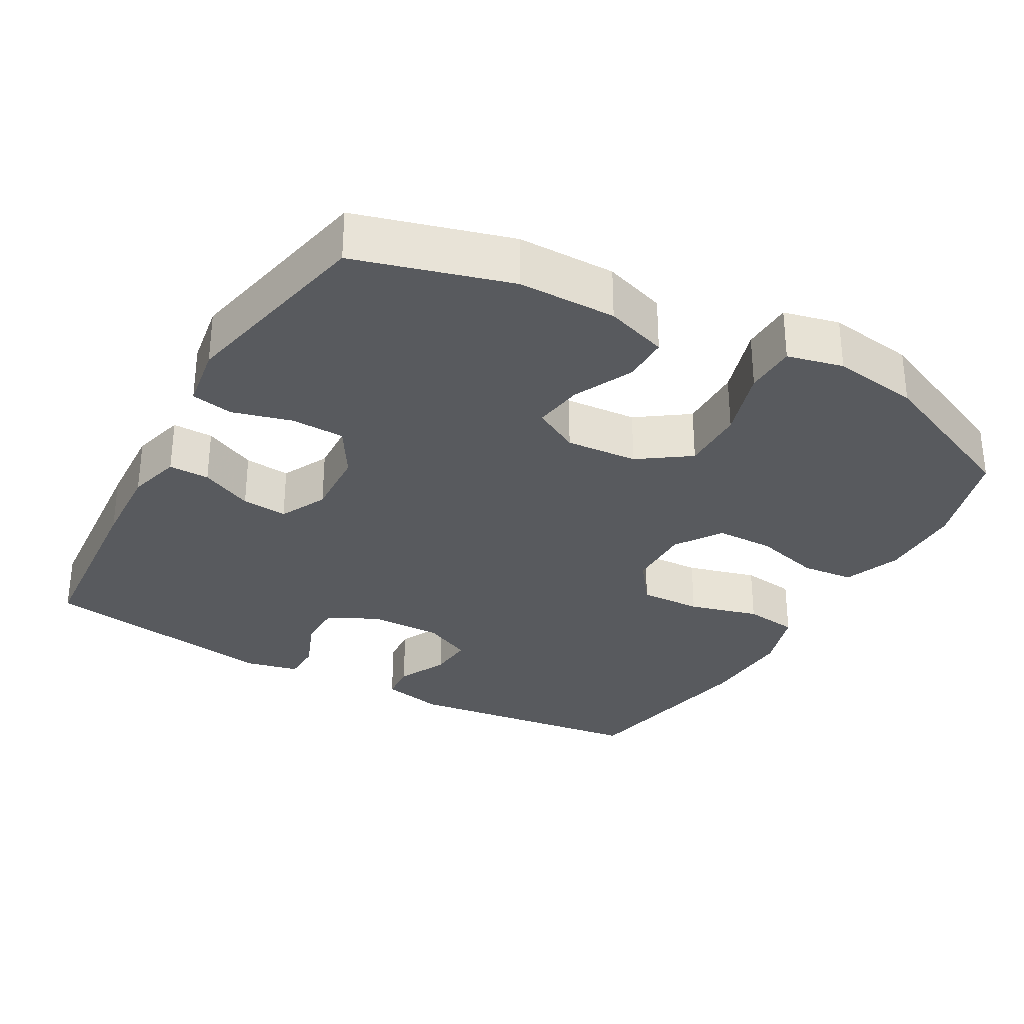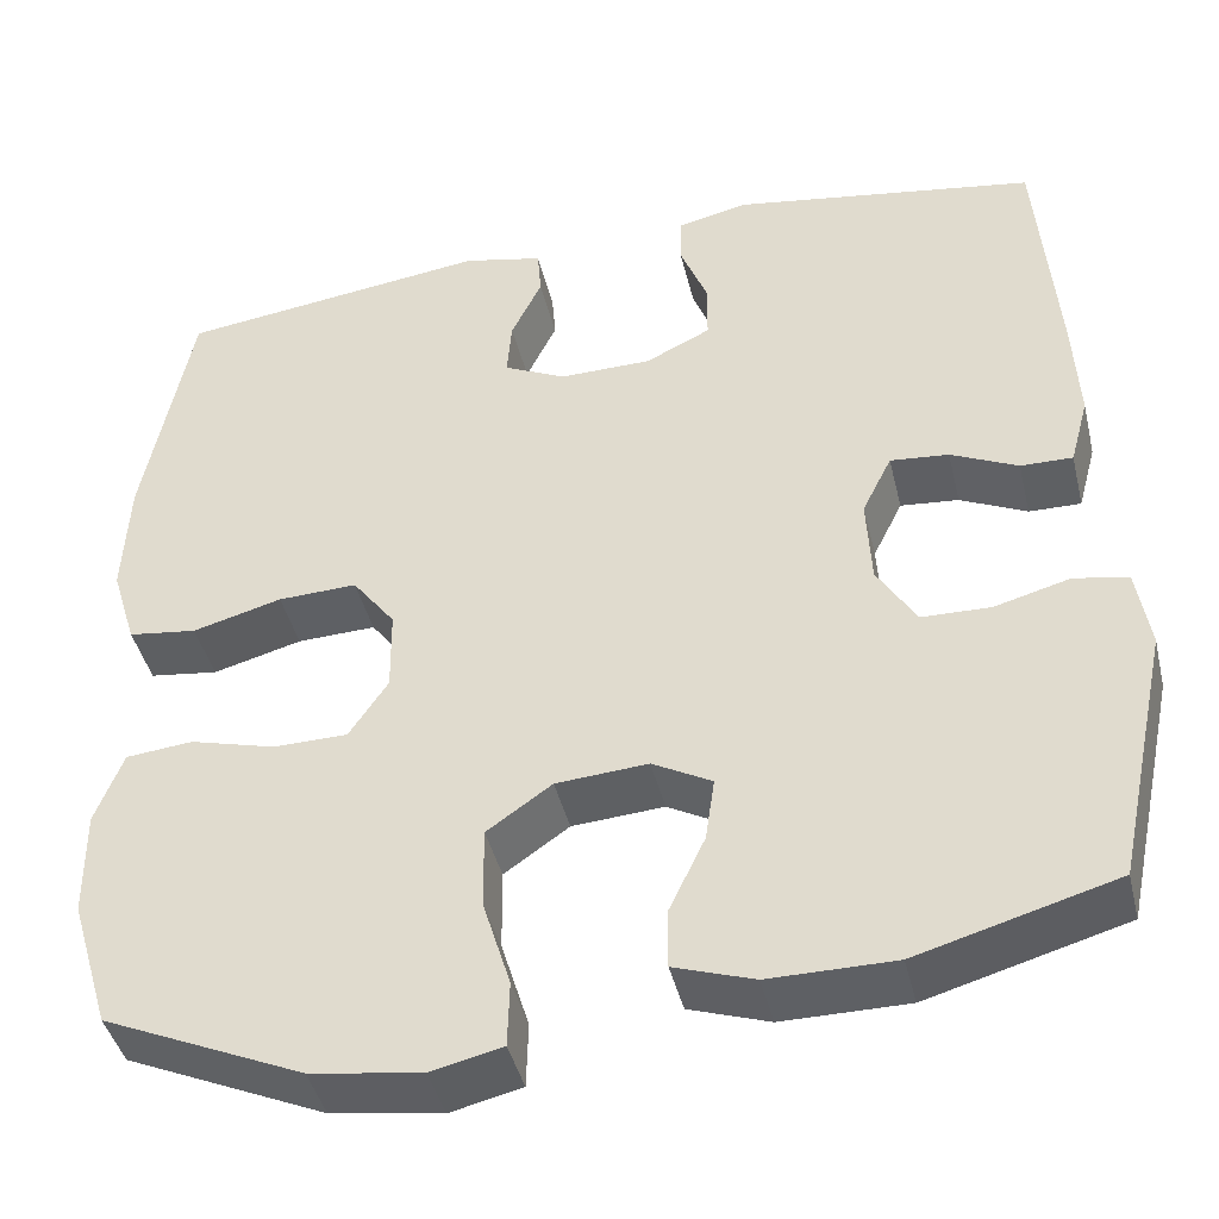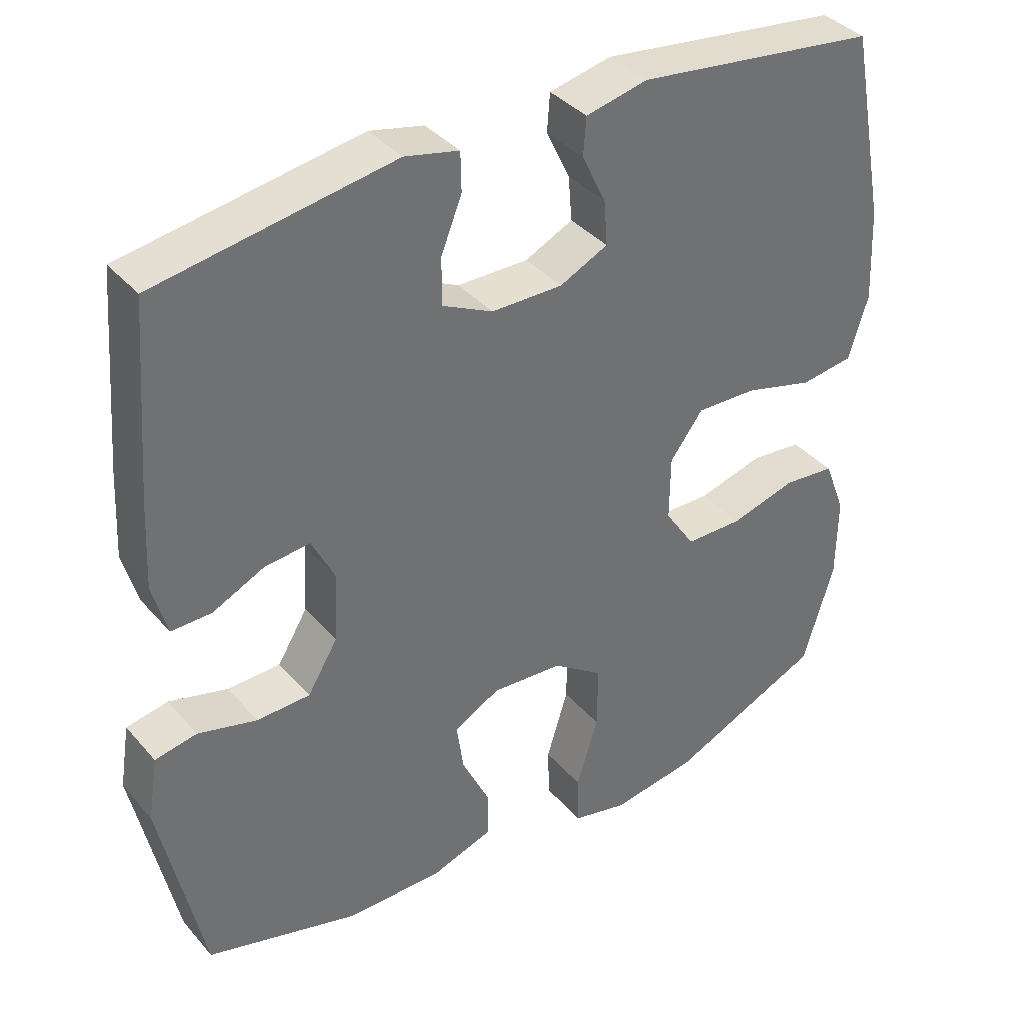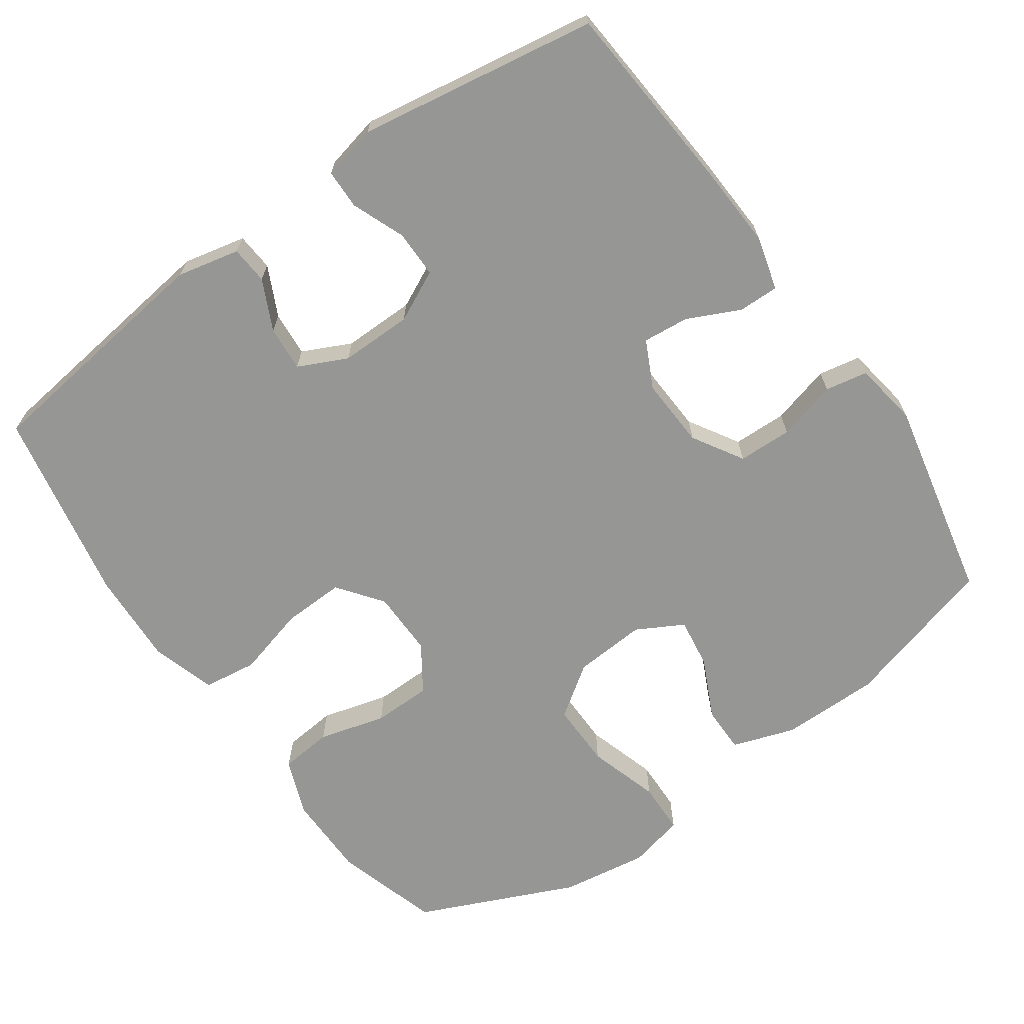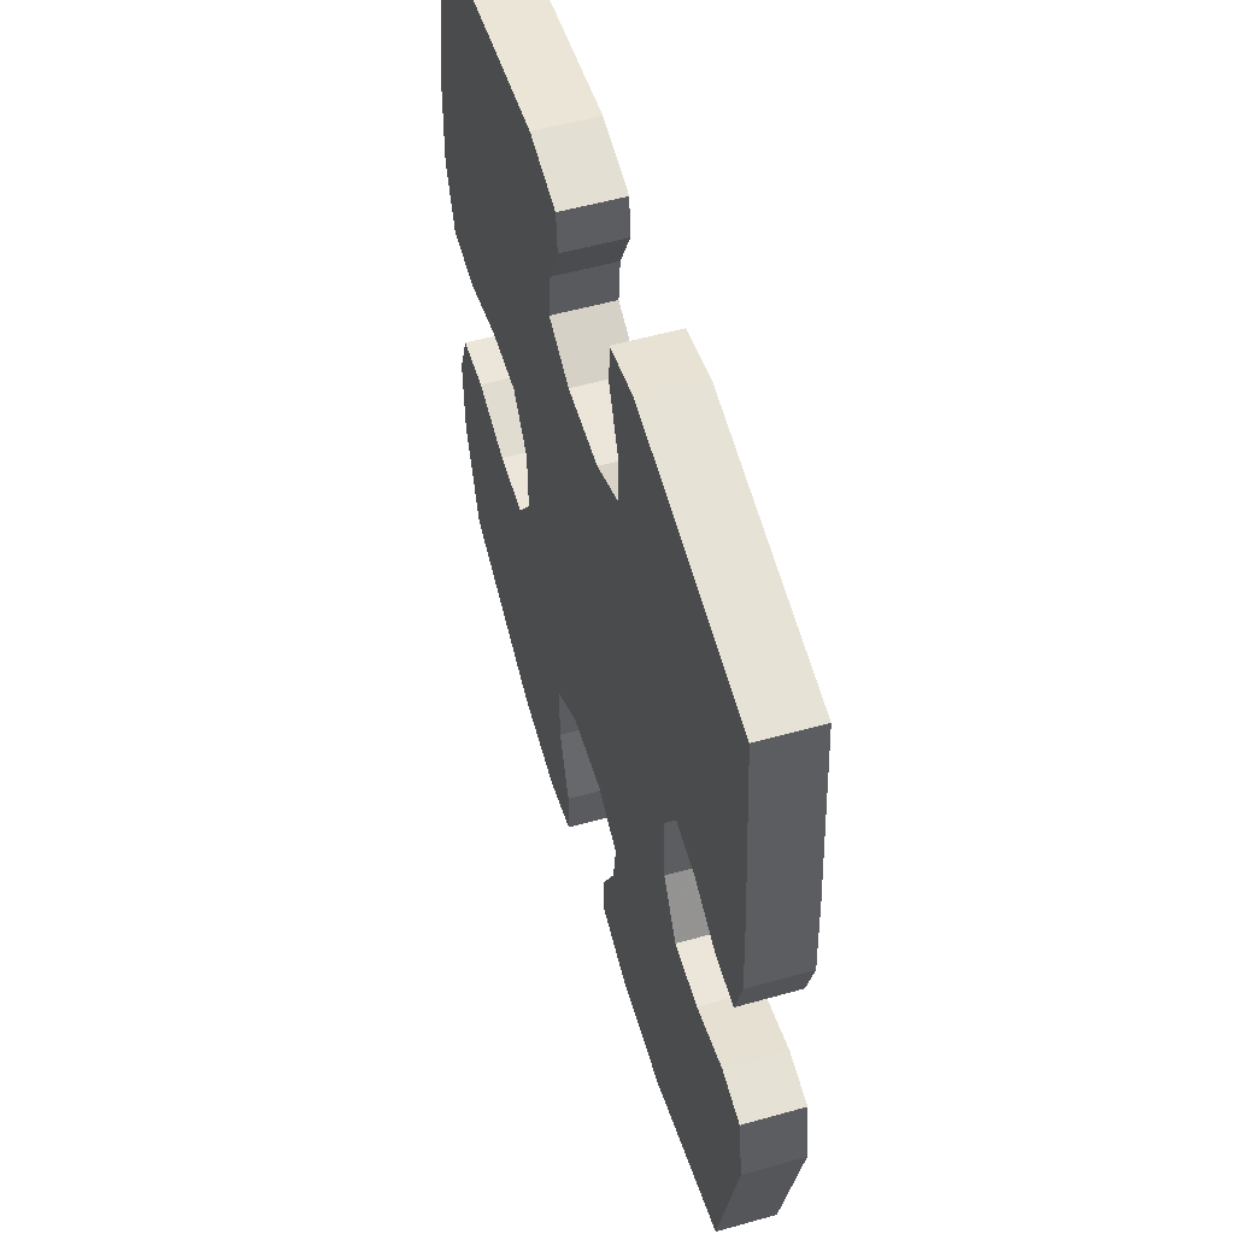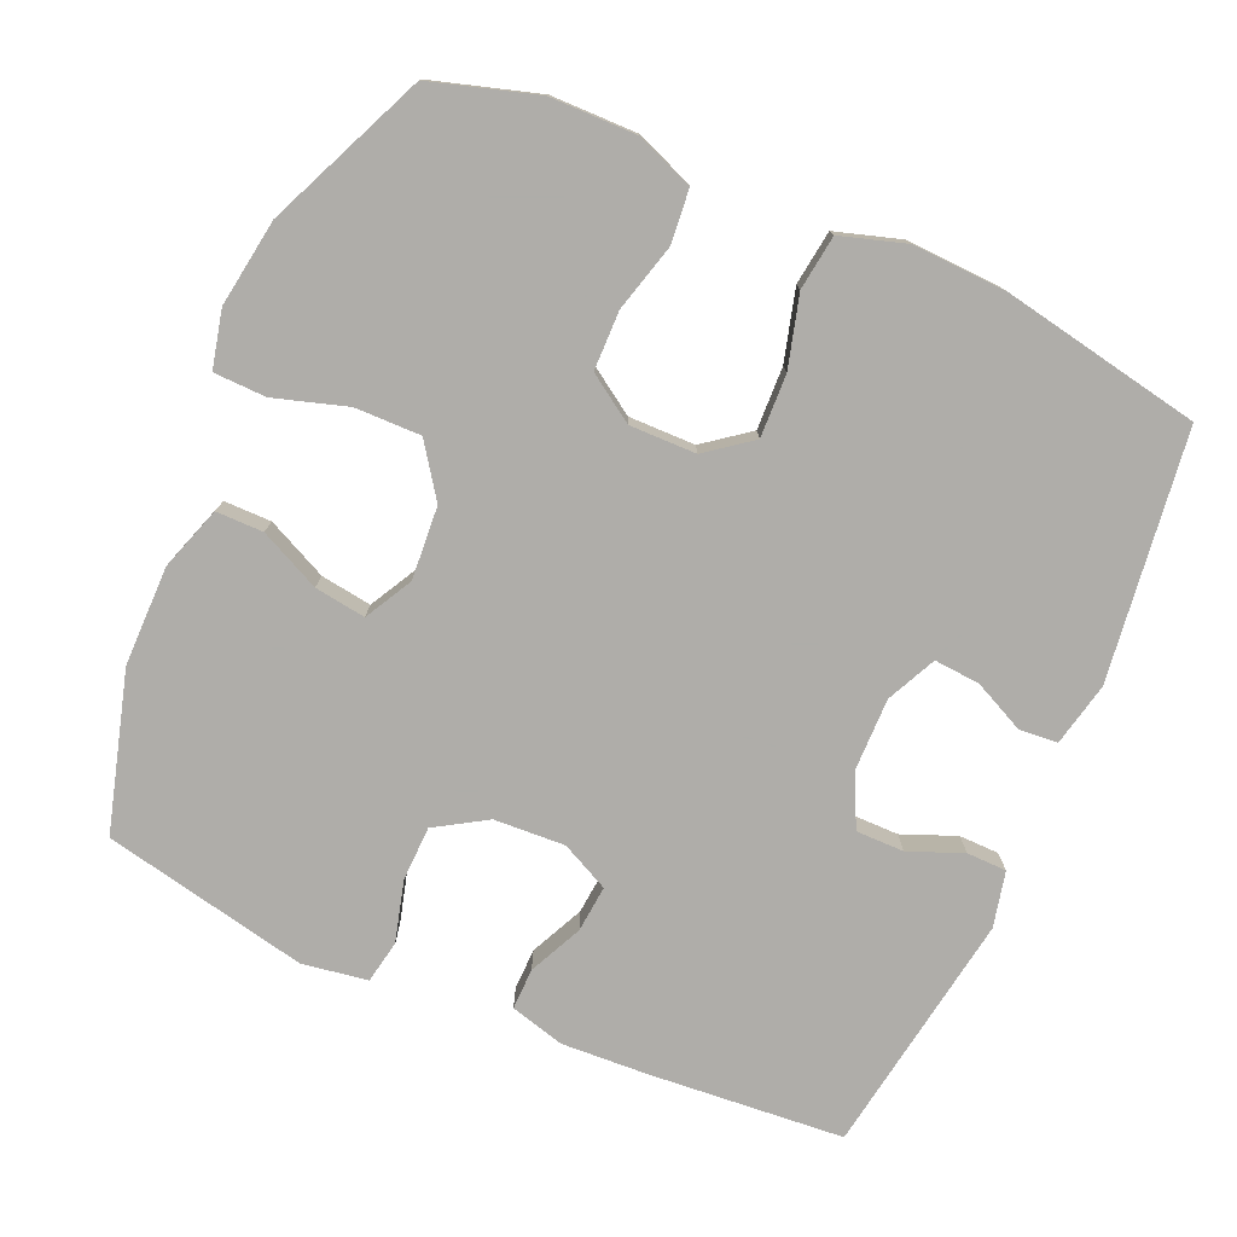
<metadata>
{"format":"obj","ext":"obj","renderer":"f3d","projection":"perspective","resolution":1024,"background":"white","views":[{"elev":-31.0,"azim":150.7,"up":"+Y"},{"elev":-42.8,"azim":13.4,"up":"+Z"},{"elev":37.6,"azim":144.4,"up":"+Z"},{"elev":-67.7,"azim":35.2,"up":"+Y"},{"elev":55.5,"azim":73.6,"up":"+Z"},{"elev":-77.2,"azim":-113.5,"up":"+Y"}]}
</metadata>
<code>
v 0.5 0.07 -0.5
v 0.287 0.07 -0.56
v 0.152 0.07 -0.56
v 0.066 0.07 -0.531
v 0.066 0.07 -0.467
v 0.105 0.07 -0.385
v 0.115 0.07 -0.316
v 0.051 0.07 -0.281
v -0.048 0.07 -0.288
v -0.118 0.07 -0.337
v -0.117 0.07 -0.426
v -0.087 0.07 -0.524
v -0.089 0.07 -0.595
v -0.166 0.07 -0.613
v -0.285 0.07 -0.595
v -0.5 0.07 -0.5
v -0.543 0.07 -0.357
v -0.544 0.07 -0.241
v -0.514 0.07 -0.163
v -0.442 0.07 -0.156
v -0.35 0.07 -0.181
v -0.27 0.07 -0.18
v -0.228 0.07 -0.117
v -0.229 0.07 -0.027
v -0.275 0.07 0.034
v -0.36 0.07 0.031
v -0.456 0.07 0.005
v -0.53 0.07 0.015
v -0.557 0.07 0.103
v -0.551 0.07 0.233
v -0.5 0.07 0.5
v -0.164 0.07 0.543
v -0.078 0.07 0.524
v -0.074 0.07 0.472
v -0.107 0.07 0.403
v -0.112 0.07 0.341
v -0.045 0.07 0.309
v 0.054 0.07 0.31
v 0.124 0.07 0.344
v 0.124 0.07 0.409
v 0.095 0.07 0.482
v 0.096 0.07 0.536
v 0.171 0.07 0.553
v 0.5 0.07 0.5
v 0.521 0.07 0.237
v 0.527 0.07 0.12
v 0.507 0.07 0.046
v 0.451 0.07 0.047
v 0.379 0.07 0.081
v 0.316 0.07 0.087
v 0.284 0.07 0.022
v 0.289 0.07 -0.074
v 0.331 0.07 -0.143
v 0.405 0.07 -0.145
v 0.487 0.07 -0.123
v 0.545 0.07 -0.134
v 0.559 0.07 -0.222
v 0.5 0 -0.5
v 0.287 0 -0.56
v 0.152 0 -0.56
v 0.066 0 -0.531
v 0.066 0 -0.467
v 0.105 0 -0.385
v 0.115 0 -0.316
v 0.051 0 -0.281
v -0.048 0 -0.288
v -0.118 0 -0.337
v -0.117 0 -0.426
v -0.087 0 -0.524
v -0.089 0 -0.595
v -0.166 0 -0.613
v -0.285 0 -0.595
v -0.5 0 -0.5
v -0.543 0 -0.357
v -0.544 0 -0.241
v -0.514 0 -0.163
v -0.442 0 -0.156
v -0.35 0 -0.181
v -0.27 0 -0.18
v -0.228 0 -0.117
v -0.229 0 -0.027
v -0.275 0 0.034
v -0.36 0 0.031
v -0.456 0 0.005
v -0.53 0 0.015
v -0.557 0 0.103
v -0.551 0 0.233
v -0.5 0 0.5
v -0.164 0 0.543
v -0.078 0 0.524
v -0.074 0 0.472
v -0.107 0 0.403
v -0.112 0 0.341
v -0.045 0 0.309
v 0.054 0 0.31
v 0.124 0 0.344
v 0.124 0 0.409
v 0.095 0 0.482
v 0.096 0 0.536
v 0.171 0 0.553
v 0.5 0 0.5
v 0.521 0 0.237
v 0.527 0 0.12
v 0.507 0 0.046
v 0.451 0 0.047
v 0.379 0 0.081
v 0.316 0 0.087
v 0.284 0 0.022
v 0.289 0 -0.074
v 0.331 0 -0.143
v 0.405 0 -0.145
v 0.487 0 -0.123
v 0.545 0 -0.134
v 0.559 0 -0.222
f 54 55 56 57
f 53 54 57 1
f 52 53 1 2
f 51 52 2 3
f 46 47 48 49
f 46 49 50
f 45 46 50
f 44 45 50
f 43 44 50 51
f 40 41 42 43
f 39 40 43 51
f 32 33 34 35
f 32 35 36
f 31 32 36
f 30 31 36 37
f 26 27 28 29
f 25 26 29 30
f 18 19 20 21
f 18 21 22
f 17 18 22
f 16 17 22
f 15 16 22
f 14 15 22 23
f 11 12 13 14
f 10 11 14 23
f 3 4 5 6
f 3 6 7
f 38 39 51 3
f 25 30 37 38
f 24 25 38
f 9 10 23 24
f 8 9 24 38
f 7 8 38
f 3 7 38
f 114 113 112 111
f 58 114 111 110
f 59 58 110 109
f 60 59 109 108
f 106 105 104 103
f 107 106 103
f 107 103 102
f 107 102 101
f 108 107 101 100
f 100 99 98 97
f 108 100 97 96
f 92 91 90 89
f 93 92 89
f 93 89 88
f 94 93 88 87
f 86 85 84 83
f 87 86 83 82
f 78 77 76 75
f 79 78 75
f 79 75 74
f 79 74 73
f 79 73 72
f 80 79 72 71
f 71 70 69 68
f 80 71 68 67
f 63 62 61 60
f 64 63 60
f 60 108 96 95
f 95 94 87 82
f 95 82 81
f 81 80 67 66
f 95 81 66 65
f 95 65 64
f 95 64 60
f 1 58 59 2
f 2 59 60 3
f 3 60 61 4
f 4 61 62 5
f 5 62 63 6
f 6 63 64 7
f 7 64 65 8
f 8 65 66 9
f 9 66 67 10
f 10 67 68 11
f 11 68 69 12
f 12 69 70 13
f 13 70 71 14
f 14 71 72 15
f 15 72 73 16
f 16 73 74 17
f 17 74 75 18
f 18 75 76 19
f 19 76 77 20
f 20 77 78 21
f 21 78 79 22
f 22 79 80 23
f 23 80 81 24
f 24 81 82 25
f 25 82 83 26
f 26 83 84 27
f 27 84 85 28
f 28 85 86 29
f 29 86 87 30
f 30 87 88 31
f 31 88 89 32
f 32 89 90 33
f 33 90 91 34
f 34 91 92 35
f 35 92 93 36
f 36 93 94 37
f 37 94 95 38
f 38 95 96 39
f 39 96 97 40
f 40 97 98 41
f 41 98 99 42
f 42 99 100 43
f 43 100 101 44
f 44 101 102 45
f 45 102 103 46
f 46 103 104 47
f 47 104 105 48
f 48 105 106 49
f 49 106 107 50
f 50 107 108 51
f 51 108 109 52
f 52 109 110 53
f 53 110 111 54
f 54 111 112 55
f 55 112 113 56
f 56 113 114 57
f 57 114 58 1

</code>
